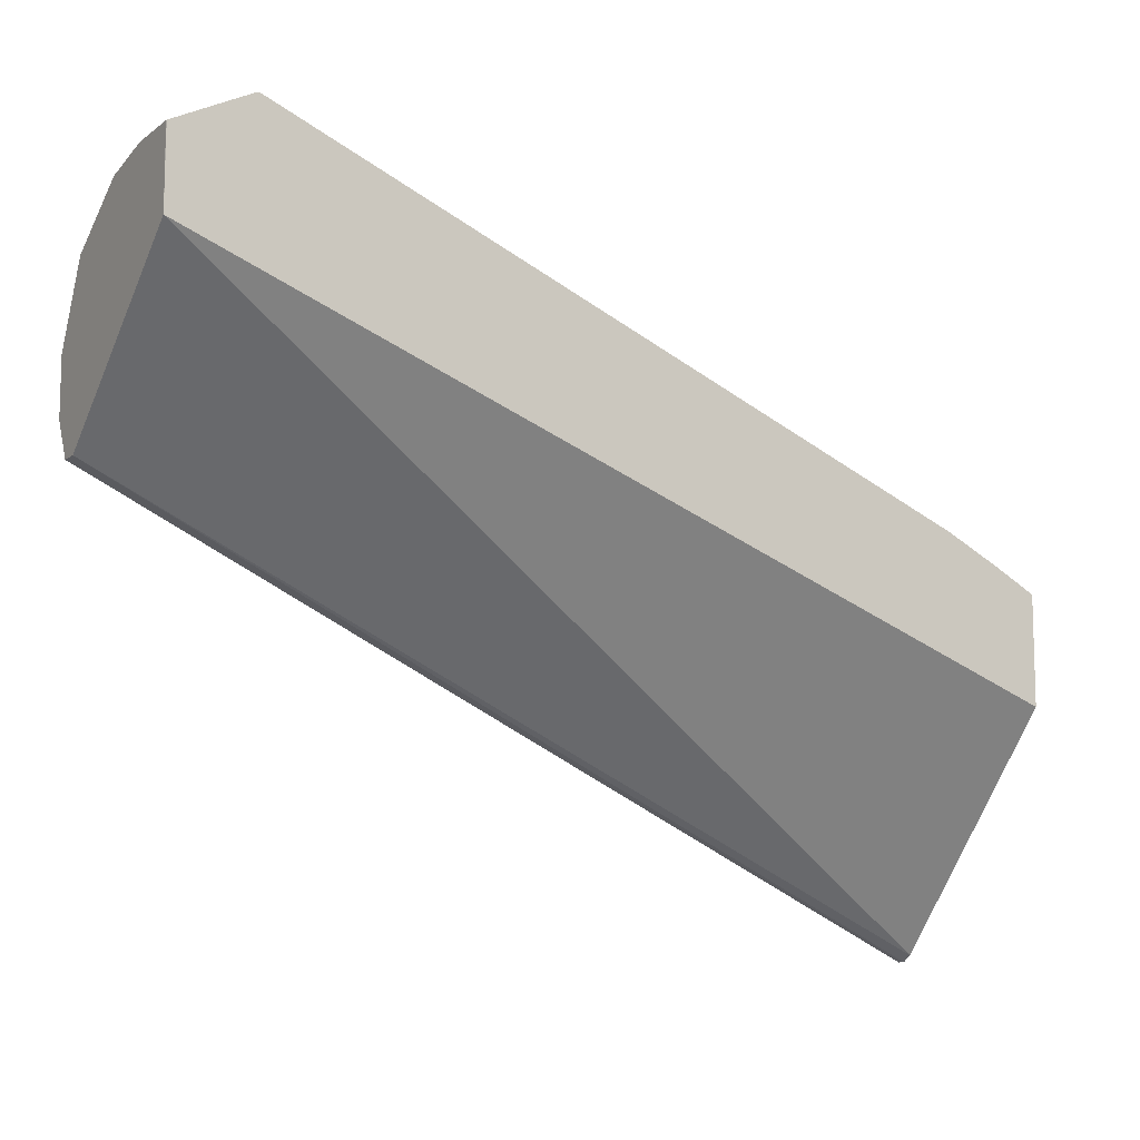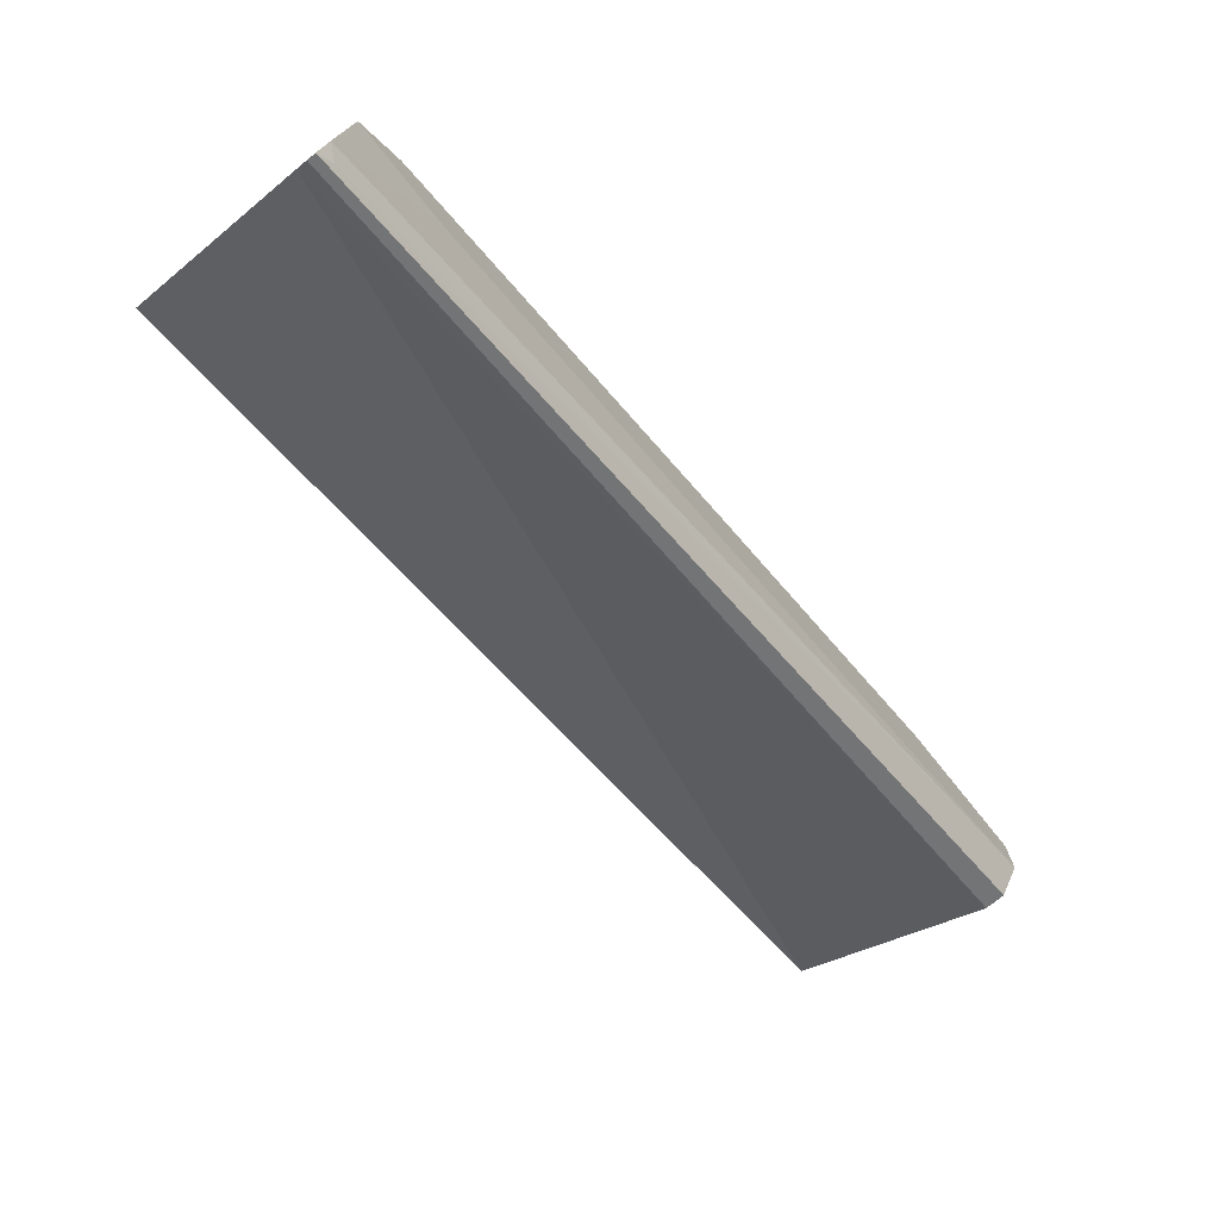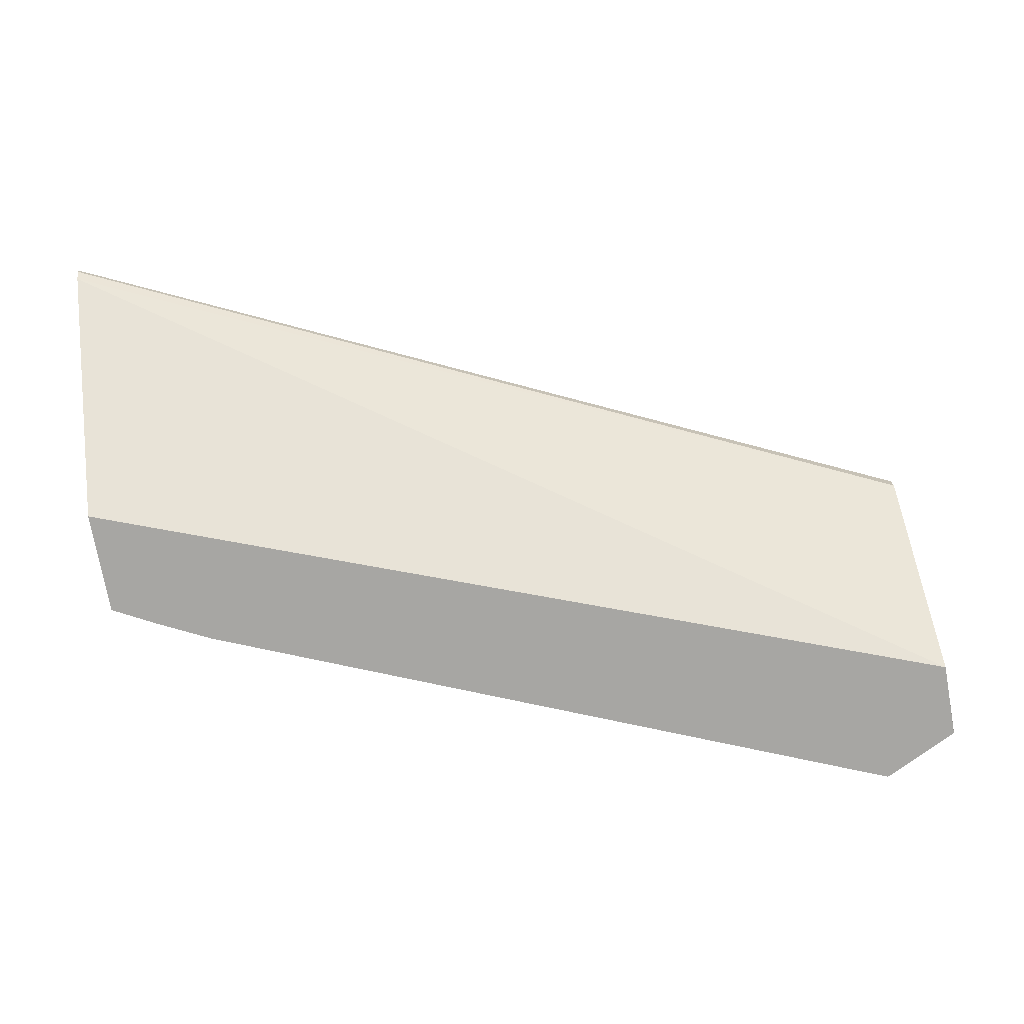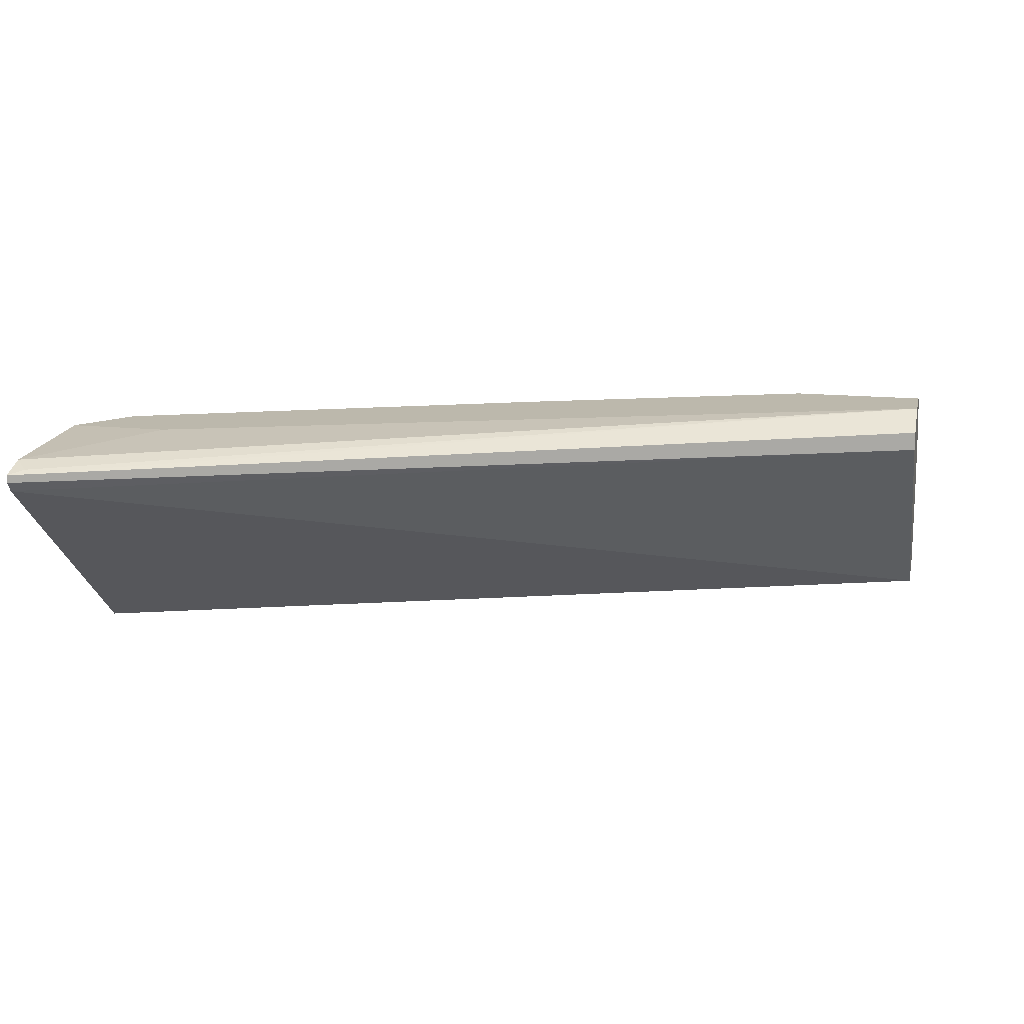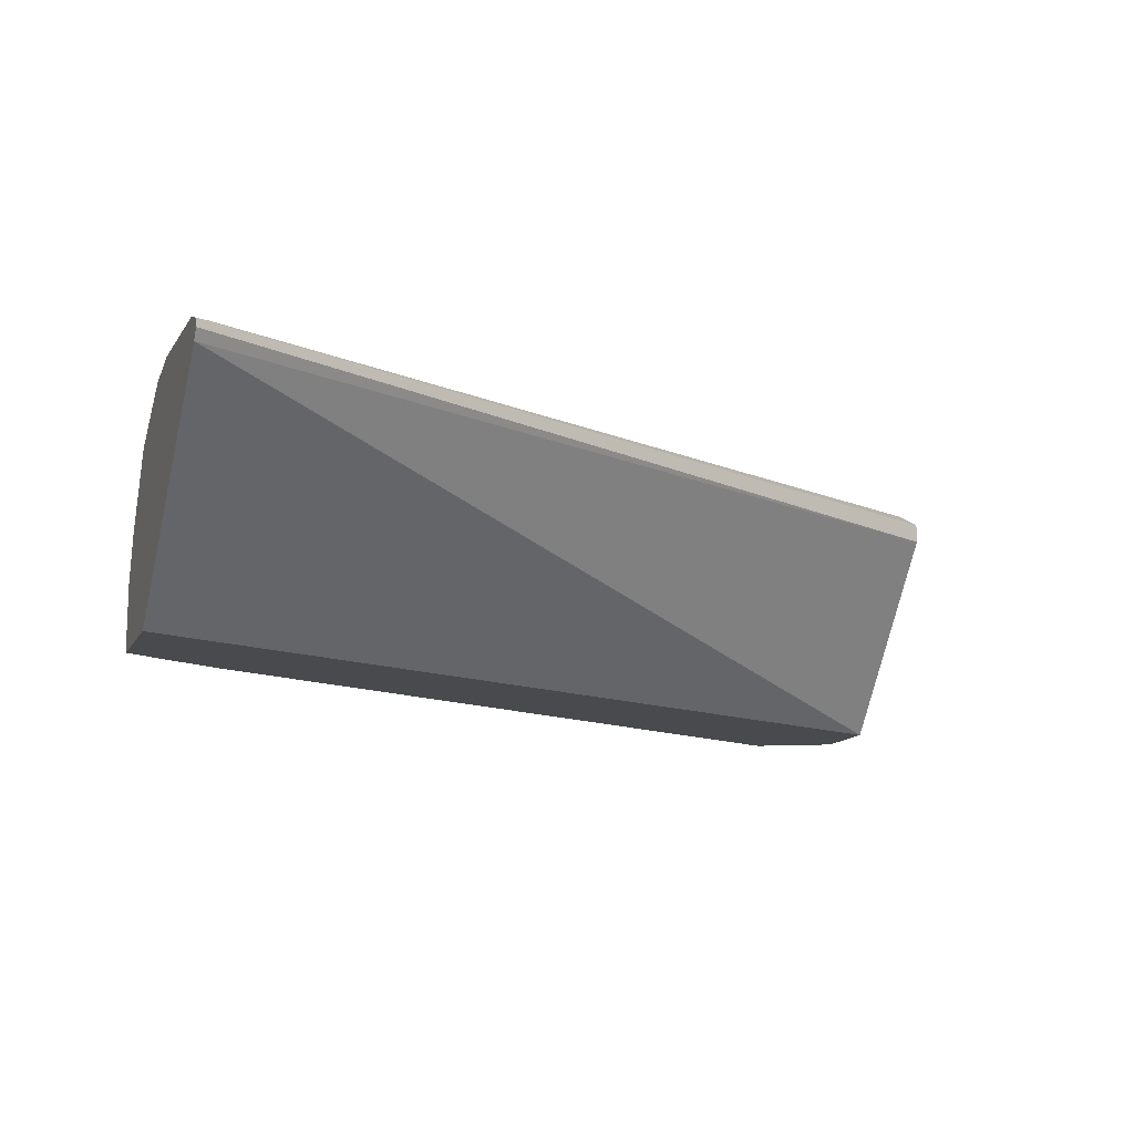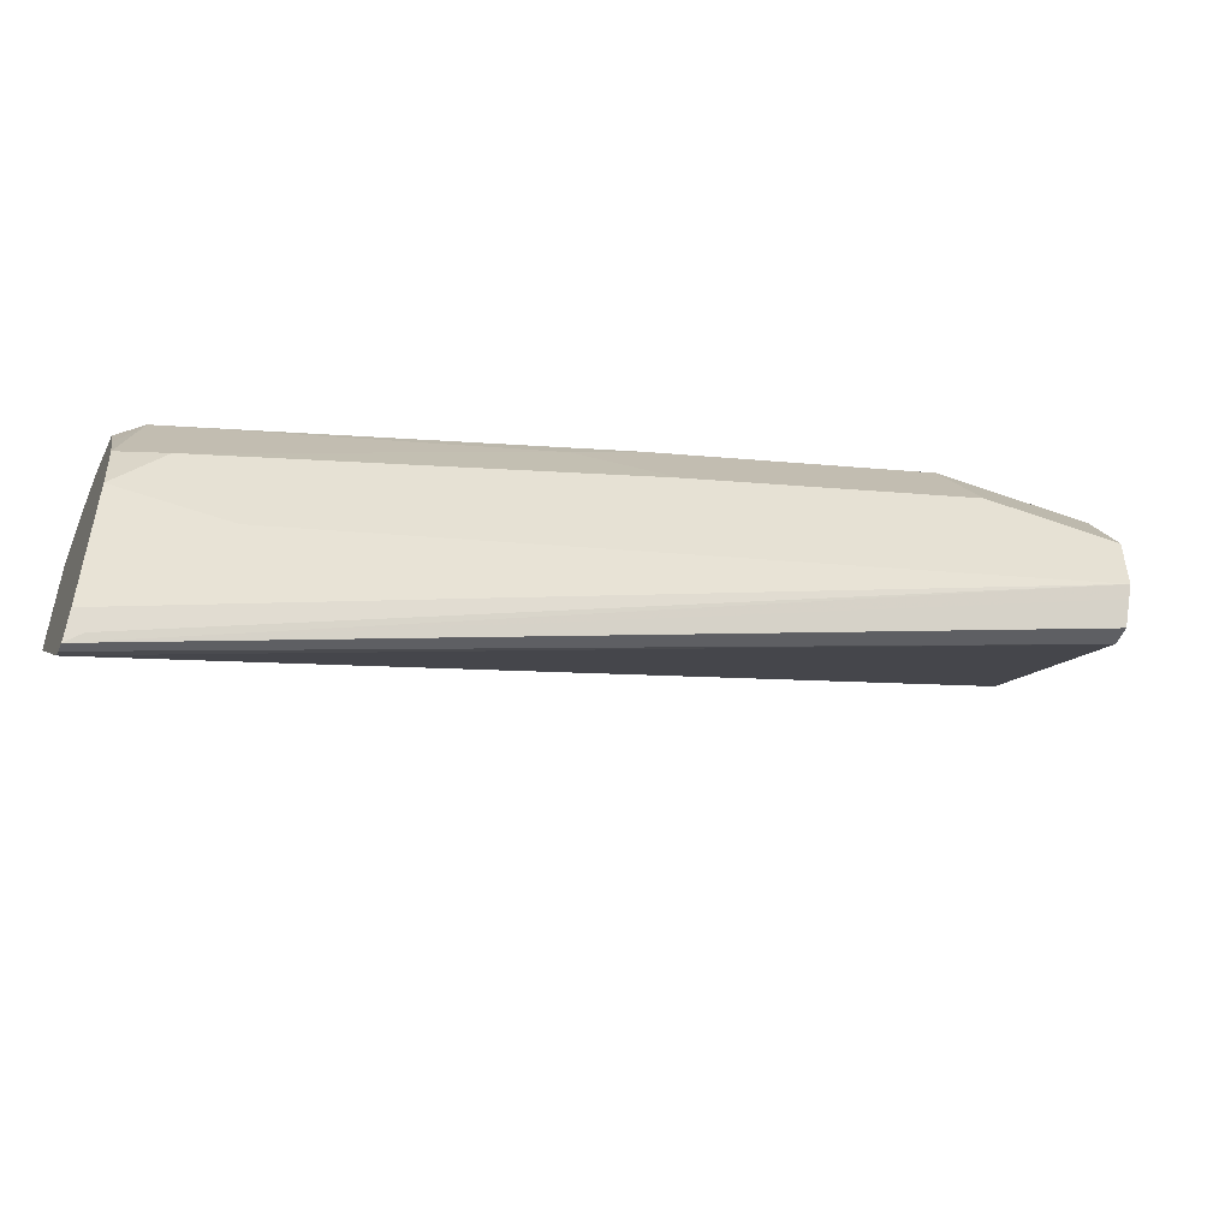
<metadata>
{"format":"obj","ext":"obj","renderer":"f3d","projection":"perspective","resolution":1024,"background":"white","views":[{"elev":-10.3,"azim":-30.5,"up":"+Z"},{"elev":-75.9,"azim":128.9,"up":"+Z"},{"elev":-74.2,"azim":-169.7,"up":"+Y"},{"elev":14.6,"azim":-167.2,"up":"+Y"},{"elev":-13.3,"azim":160.9,"up":"+Y"},{"elev":-50.9,"azim":158.4,"up":"+Z"}]}
</metadata>
<code>
v 0.2963 0.7614 0.3221
v 0.2963 0.7637 0.3221
v 0.2963 0.7586 0.324
v 0.04449 0.7577 0.4401
v 0.2925 0.7647 0.3259
v 0.2963 0.7666 0.3298
v 0.04449 0.7633 0.4401
v 0.04449 0.7669 0.4475
v 0.04449 0.7688 0.4513
v 0.2963 0.7017 0.389
v 0.04449 0.7017 0.4845
v 0.2674 0.7688 0.3677
v 0.2963 0.7688 0.3677
v 0.04449 0.7688 0.468
v 0.2963 0.7017 0.4197
v 0.04449 0.7017 0.4851
v 0.2963 0.7664 0.382
v 0.2841 0.7688 0.3844
v 0.04449 0.7632 0.4793
v 0.08358 0.7688 0.468
v 0.2963 0.7042 0.4201
v 0.2838 0.7017 0.4263
v 0.04456 0.7017 0.5069
v 0.04449 0.7019 0.5069
v 0.2897 0.7577 0.4067
v 0.2963 0.7605 0.3928
v 0.1922 0.7605 0.4429
v 0.1671 0.7688 0.4345
v 0.04449 0.7577 0.4903
v 0.08915 0.7577 0.4903
v 0.1087 0.7605 0.4763
v 0.2681 0.7017 0.4342
v 0.2785 0.7017 0.429
v 0.2963 0.721 0.4201
v 0.05583 0.7017 0.5126
v 0.04449 0.7187 0.5069
v 0.06655 0.7017 0.518
v 0.2758 0.7438 0.4262
v 0.2963 0.7335 0.4159
v 0.2963 0.7544 0.4034
v 0.1727 0.7577 0.4568
v 0.04449 0.7354 0.5039
v 0.0613 0.7298 0.5125
v 0.07244 0.741 0.507
v 0.08637 0.7382 0.5042
v 0.1087 0.7438 0.493
v 0.2674 0.7187 0.4345
v 0.2674 0.702 0.4345
v 0.06687 0.702 0.5181
v 0.06751 0.7017 0.5178
v 0.2897 0.7243 0.4234
v 0.06687 0.7187 0.5181
v 0.06687 0.7017 0.518
f 25 38 39
f 25 39 40
f 25 40 26
f 25 27 41
f 27 28 31
f 27 31 30
f 27 30 41
f 24 37 36
f 29 42 43
f 25 41 38
f 24 35 37
f 19 30 20
f 21 34 32
f 21 33 22
f 21 32 33
f 20 31 28
f 20 30 31
f 19 29 30
f 18 28 27
f 18 27 25
f 17 25 26
f 29 43 44
f 23 35 24
f 29 44 30
f 38 46 45
f 30 45 46
f 17 18 25
f 49 53 50
f 47 49 48
f 47 52 49
f 44 52 45
f 43 52 44
f 42 52 43
f 38 52 47
f 38 45 52
f 38 47 51
f 37 49 52
f 37 53 49
f 36 52 42
f 36 37 52
f 34 51 47
f 34 38 51
f 34 39 38
f 32 49 50
f 32 48 49
f 32 47 48
f 32 34 47
f 30 38 41
f 30 46 38
f 30 44 45
f 16 23 24
f 10 16 11
f 14 19 20
f 4 24 36
f 4 16 24
f 4 11 16
f 3 11 4
f 3 10 11
f 2 9 5
f 2 8 9
f 2 7 8
f 2 5 6
f 1 7 2
f 4 36 42
f 1 4 7
f 1 10 3
f 1 15 10
f 1 34 21
f 1 39 34
f 1 40 39
f 1 26 40
f 1 17 26
f 1 13 17
f 1 6 13
f 1 2 6
f 1 3 4
f 4 42 29
f 1 21 15
f 4 19 14
f 4 29 19
f 13 18 17
f 15 21 22
f 10 23 16
f 10 35 23
f 10 53 37
f 10 50 53
f 10 32 50
f 10 33 32
f 10 22 33
f 10 15 22
f 10 37 35
f 9 18 13
f 9 13 12
f 4 9 8
f 4 8 7
f 4 14 9
f 6 12 13
f 5 9 6
f 6 9 12
f 9 14 20
f 9 20 28
f 9 28 18

</code>
